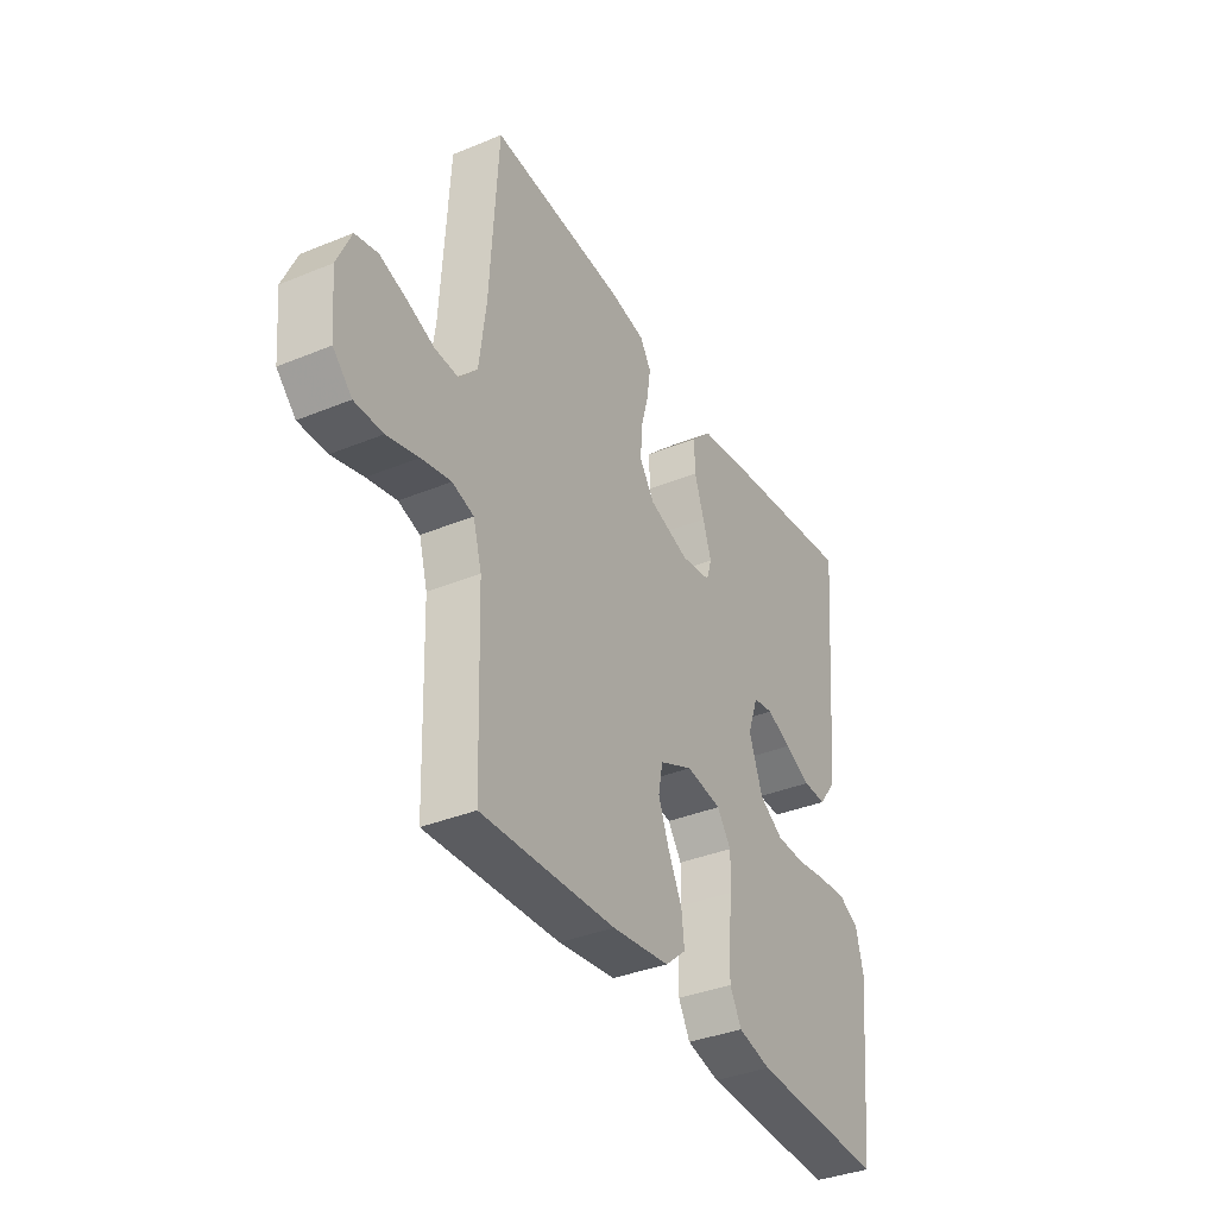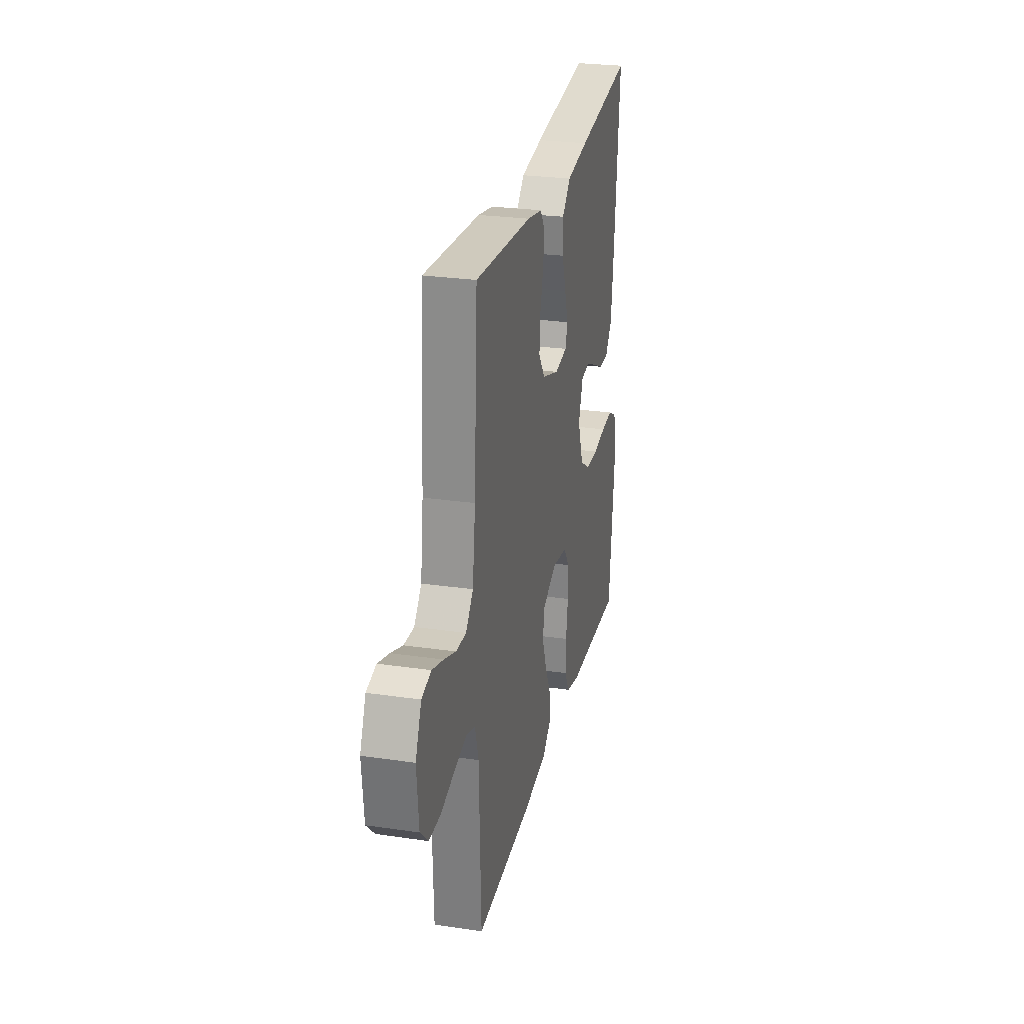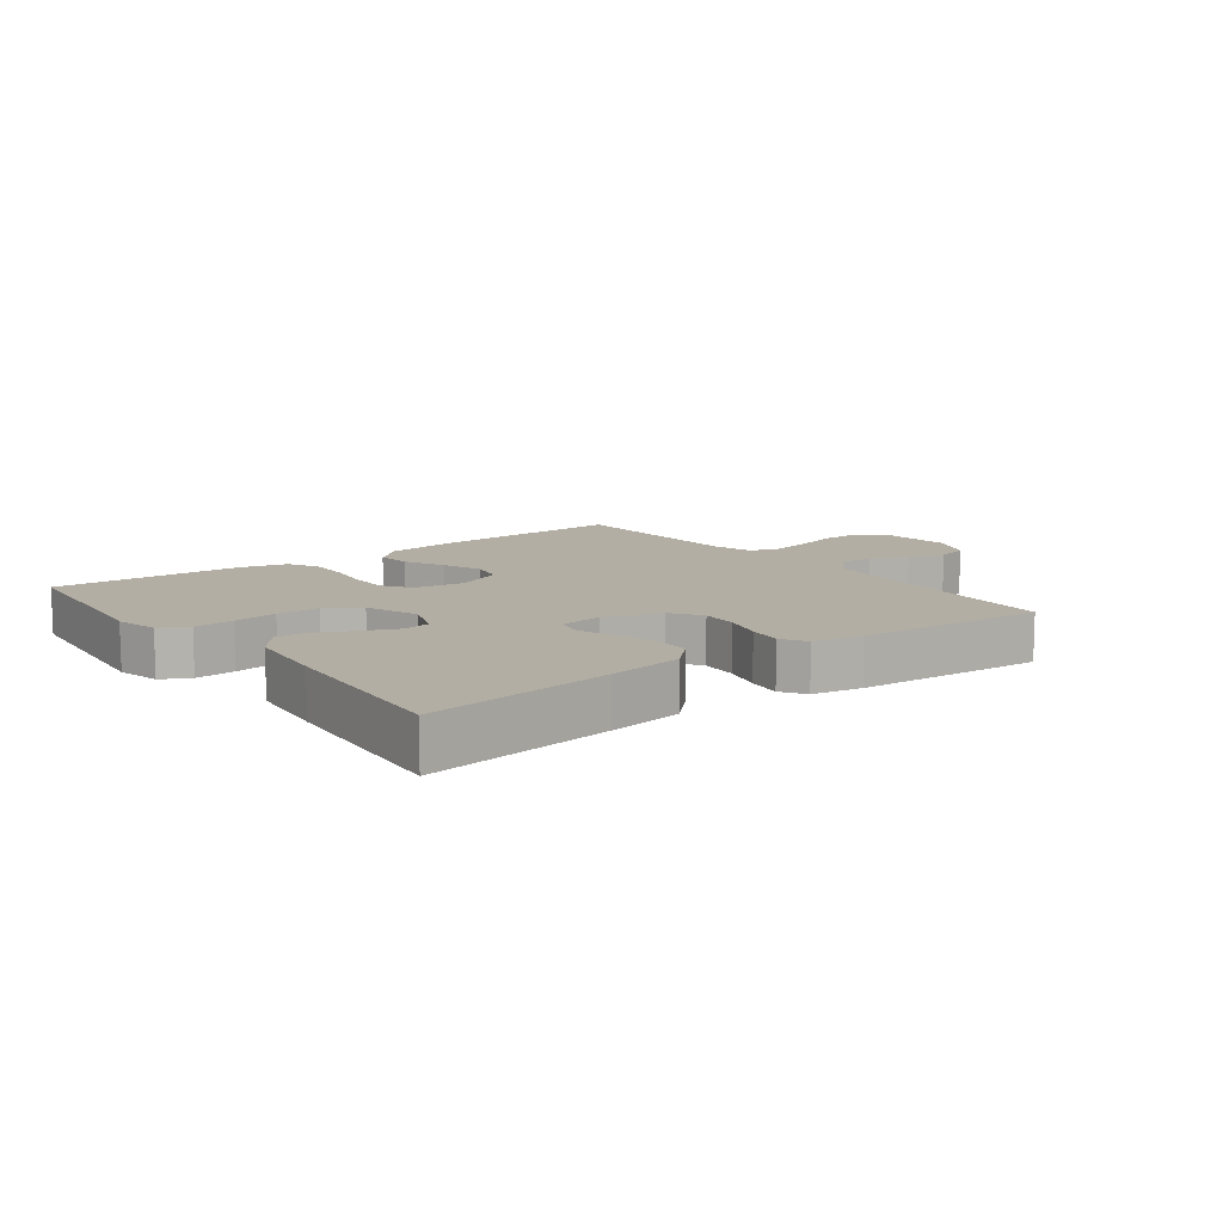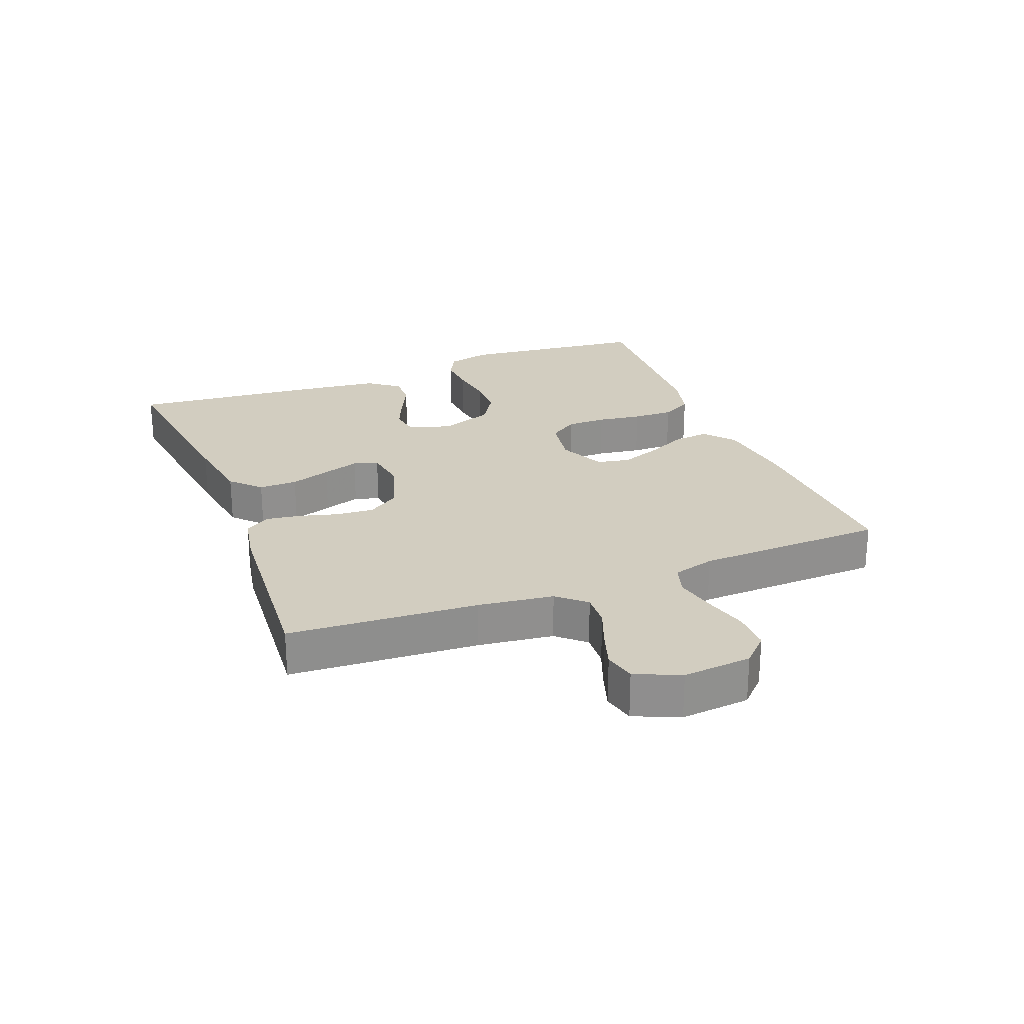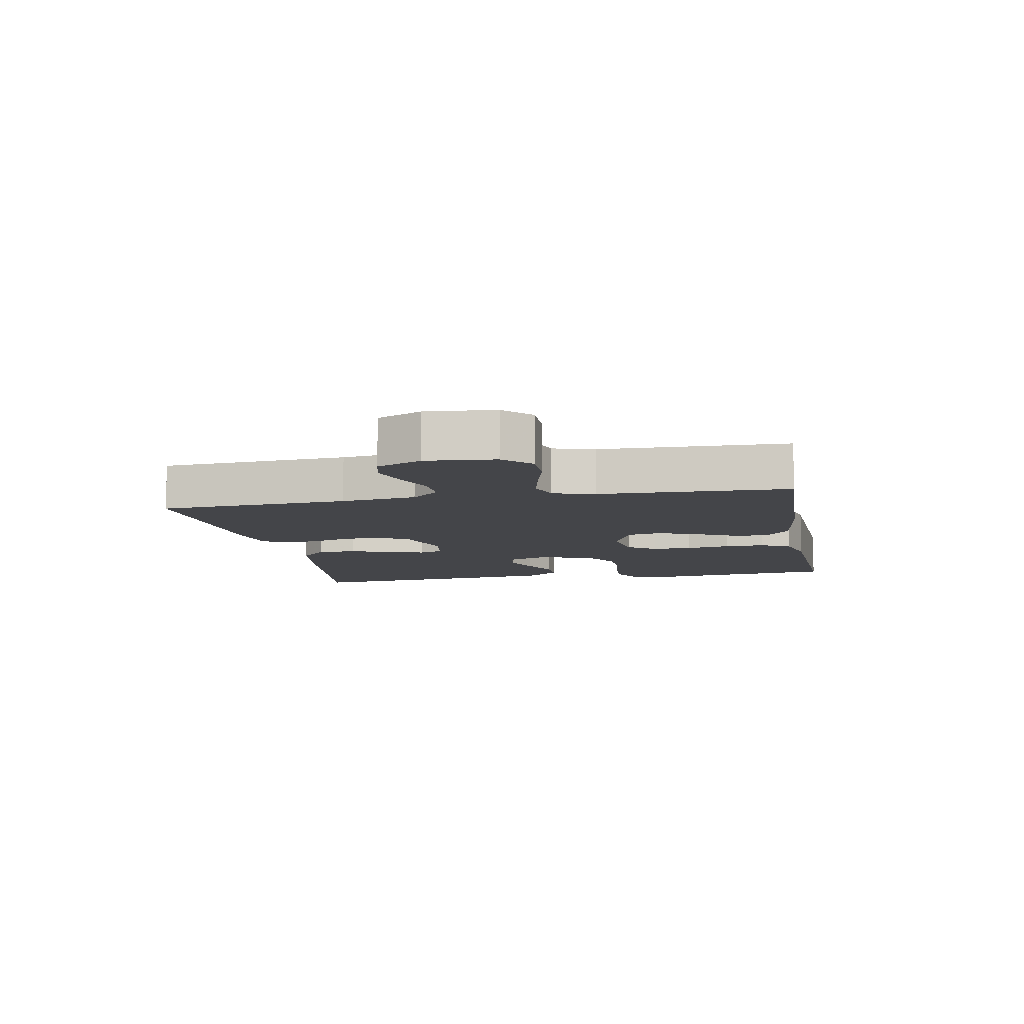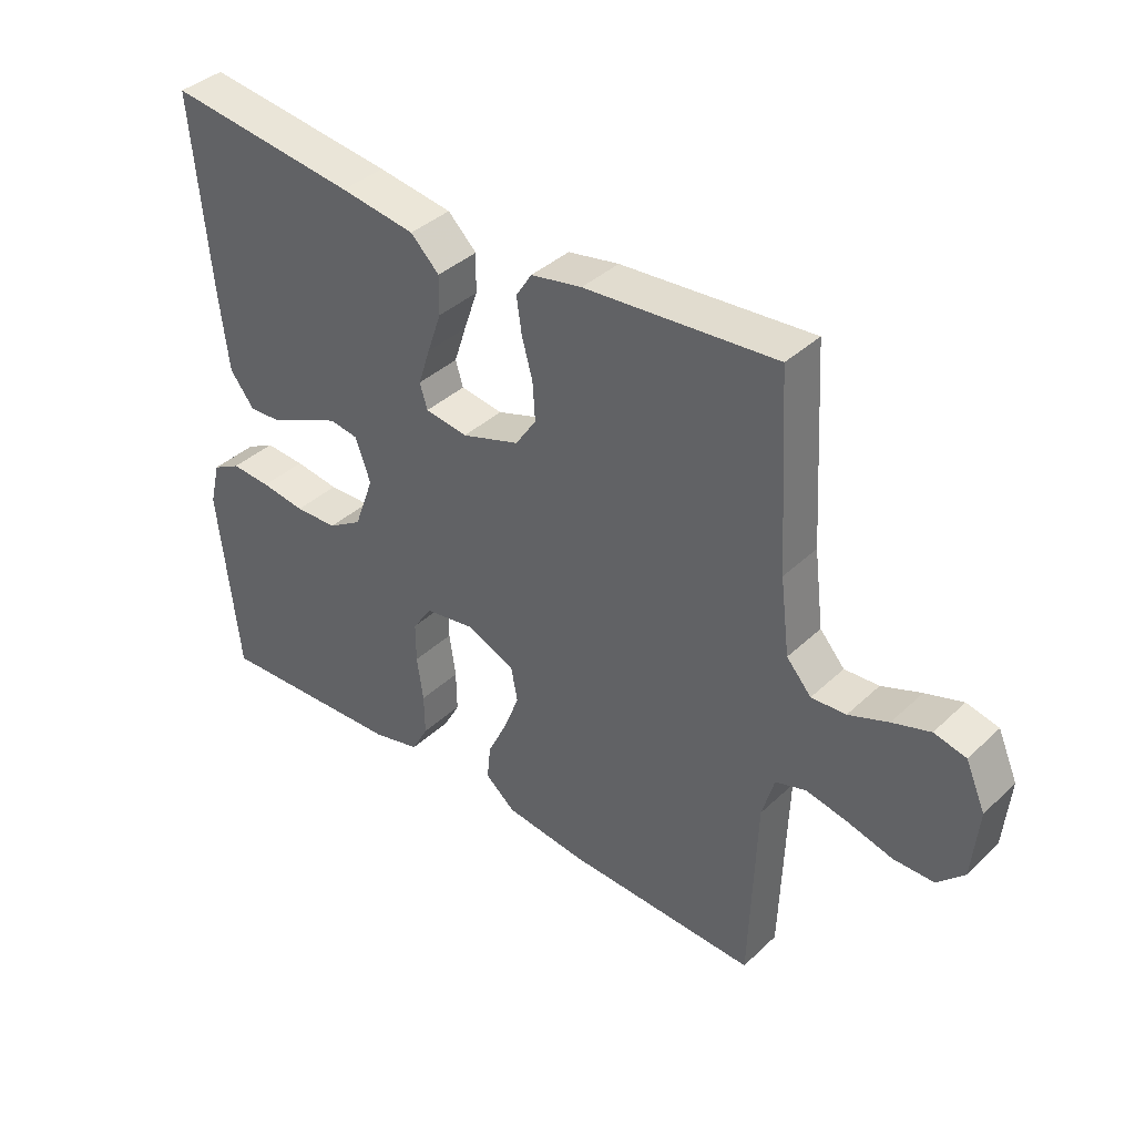
<metadata>
{"format":"obj","ext":"obj","renderer":"f3d","projection":"perspective","resolution":1024,"background":"white","views":[{"elev":-36.4,"azim":118.2,"up":"+Z"},{"elev":26.9,"azim":102.8,"up":"+Z"},{"elev":10.9,"azim":-37.2,"up":"+Y"},{"elev":24.7,"azim":68.7,"up":"+Y"},{"elev":-9.1,"azim":100.7,"up":"+Y"},{"elev":38.6,"azim":40.6,"up":"+Z"}]}
</metadata>
<code>
v 0.5 0.07 0.5
v 0.518 0.07 0.2
v 0.533 0.07 0.081
v 0.572 0.07 0.037
v 0.626 0.07 0.04
v 0.688 0.07 0.064
v 0.747 0.07 0.083
v 0.797 0.07 0.071
v 0.828 0.07 0
v 0.818 0.07 -0.109
v 0.776 0.07 -0.151
v 0.713 0.07 -0.151
v 0.643 0.07 -0.132
v 0.577 0.07 -0.118
v 0.529 0.07 -0.133
v 0.51 0.07 -0.2
v 0.5 0.07 -0.5
v 0.2 0.07 -0.489
v 0.071 0.07 -0.473
v 0.024 0.07 -0.433
v 0.03 0.07 -0.377
v 0.061 0.07 -0.313
v 0.085 0.07 -0.25
v 0.075 0.07 -0.197
v 0 0.07 -0.163
v -0.08 0.07 -0.176
v -0.111 0.07 -0.221
v -0.111 0.07 -0.284
v -0.101 0.07 -0.354
v -0.1 0.07 -0.419
v -0.126 0.07 -0.467
v -0.2 0.07 -0.486
v -0.5 0.07 -0.5
v -0.532 0.07 -0.2
v -0.515 0.07 -0.131
v -0.47 0.07 -0.107
v -0.407 0.07 -0.111
v -0.337 0.07 -0.121
v -0.27 0.07 -0.119
v -0.216 0.07 -0.085
v -0.185 0.07 0
v -0.209 0.07 0.067
v -0.254 0.07 0.074
v -0.31 0.07 0.05
v -0.368 0.07 0.022
v -0.42 0.07 0.02
v -0.458 0.07 0.069
v -0.473 0.07 0.2
v -0.5 0.07 0.5
v -0.2 0.07 0.461
v -0.082 0.07 0.443
v -0.037 0.07 0.399
v -0.038 0.07 0.338
v -0.06 0.07 0.274
v -0.079 0.07 0.216
v -0.067 0.07 0.177
v 0 0.07 0.167
v 0.091 0.07 0.197
v 0.124 0.07 0.246
v 0.12 0.07 0.306
v 0.103 0.07 0.368
v 0.095 0.07 0.423
v 0.12 0.07 0.462
v 0.2 0.07 0.477
v 0.5 0 0.5
v 0.518 0 0.2
v 0.533 0 0.081
v 0.572 0 0.037
v 0.626 0 0.04
v 0.688 0 0.064
v 0.747 0 0.083
v 0.797 0 0.071
v 0.828 0 0
v 0.818 0 -0.109
v 0.776 0 -0.151
v 0.713 0 -0.151
v 0.643 0 -0.132
v 0.577 0 -0.118
v 0.529 0 -0.133
v 0.51 0 -0.2
v 0.5 0 -0.5
v 0.2 0 -0.489
v 0.071 0 -0.473
v 0.024 0 -0.433
v 0.03 0 -0.377
v 0.061 0 -0.313
v 0.085 0 -0.25
v 0.075 0 -0.197
v 0 0 -0.163
v -0.08 0 -0.176
v -0.111 0 -0.221
v -0.111 0 -0.284
v -0.101 0 -0.354
v -0.1 0 -0.419
v -0.126 0 -0.467
v -0.2 0 -0.486
v -0.5 0 -0.5
v -0.532 0 -0.2
v -0.515 0 -0.131
v -0.47 0 -0.107
v -0.407 0 -0.111
v -0.337 0 -0.121
v -0.27 0 -0.119
v -0.216 0 -0.085
v -0.185 0 0
v -0.209 0 0.067
v -0.254 0 0.074
v -0.31 0 0.05
v -0.368 0 0.022
v -0.42 0 0.02
v -0.458 0 0.069
v -0.473 0 0.2
v -0.5 0 0.5
v -0.2 0 0.461
v -0.082 0 0.443
v -0.037 0 0.399
v -0.038 0 0.338
v -0.06 0 0.274
v -0.079 0 0.216
v -0.067 0 0.177
v 0 0 0.167
v 0.091 0 0.197
v 0.124 0 0.246
v 0.12 0 0.306
v 0.103 0 0.368
v 0.095 0 0.423
v 0.12 0 0.462
v 0.2 0 0.477
f 64 1 2
f 63 64 2
f 62 63 2
f 61 62 2
f 60 61 2
f 59 60 2 3
f 58 59 3 4
f 57 58 4
f 56 57 4
f 52 53 54
f 51 52 54
f 50 51 54
f 49 50 54
f 48 49 54
f 47 48 54
f 46 47 54
f 45 46 54
f 44 45 54
f 43 44 54 55
f 42 43 55 56
f 36 37 38
f 35 36 38
f 34 35 38
f 33 34 38
f 32 33 38
f 31 32 38
f 30 31 38
f 29 30 38
f 28 29 38
f 27 28 38 39
f 26 27 39 40
f 20 21 22
f 19 20 22
f 18 19 22
f 17 18 22
f 16 17 22
f 15 16 22 23
f 14 15 23 24
f 11 12 13
f 10 11 13
f 9 10 13
f 8 9 13
f 7 8 13
f 6 7 13
f 5 6 13
f 4 5 13 14
f 14 24 25
f 4 14 25
f 56 4 25
f 42 56 25
f 41 42 25
f 25 26 40 41
f 66 65 128
f 66 128 127
f 66 127 126
f 66 126 125
f 66 125 124
f 67 66 124 123
f 68 67 123 122
f 68 122 121
f 68 121 120
f 118 117 116
f 118 116 115
f 118 115 114
f 118 114 113
f 118 113 112
f 118 112 111
f 118 111 110
f 118 110 109
f 118 109 108
f 119 118 108 107
f 120 119 107 106
f 102 101 100
f 102 100 99
f 102 99 98
f 102 98 97
f 102 97 96
f 102 96 95
f 102 95 94
f 102 94 93
f 102 93 92
f 103 102 92 91
f 104 103 91 90
f 86 85 84
f 86 84 83
f 86 83 82
f 86 82 81
f 86 81 80
f 87 86 80 79
f 88 87 79 78
f 77 76 75
f 77 75 74
f 77 74 73
f 77 73 72
f 77 72 71
f 77 71 70
f 77 70 69
f 78 77 69 68
f 89 88 78
f 89 78 68
f 89 68 120
f 89 120 106
f 89 106 105
f 105 104 90 89
f 1 65 66 2
f 2 66 67 3
f 3 67 68 4
f 4 68 69 5
f 5 69 70 6
f 6 70 71 7
f 7 71 72 8
f 8 72 73 9
f 9 73 74 10
f 10 74 75 11
f 11 75 76 12
f 12 76 77 13
f 13 77 78 14
f 14 78 79 15
f 15 79 80 16
f 16 80 81 17
f 17 81 82 18
f 18 82 83 19
f 19 83 84 20
f 20 84 85 21
f 21 85 86 22
f 22 86 87 23
f 23 87 88 24
f 24 88 89 25
f 25 89 90 26
f 26 90 91 27
f 27 91 92 28
f 28 92 93 29
f 29 93 94 30
f 30 94 95 31
f 31 95 96 32
f 32 96 97 33
f 33 97 98 34
f 34 98 99 35
f 35 99 100 36
f 36 100 101 37
f 37 101 102 38
f 38 102 103 39
f 39 103 104 40
f 40 104 105 41
f 41 105 106 42
f 42 106 107 43
f 43 107 108 44
f 44 108 109 45
f 45 109 110 46
f 46 110 111 47
f 47 111 112 48
f 48 112 113 49
f 49 113 114 50
f 50 114 115 51
f 51 115 116 52
f 52 116 117 53
f 53 117 118 54
f 54 118 119 55
f 55 119 120 56
f 56 120 121 57
f 57 121 122 58
f 58 122 123 59
f 59 123 124 60
f 60 124 125 61
f 61 125 126 62
f 62 126 127 63
f 63 127 128 64
f 64 128 65 1

</code>
